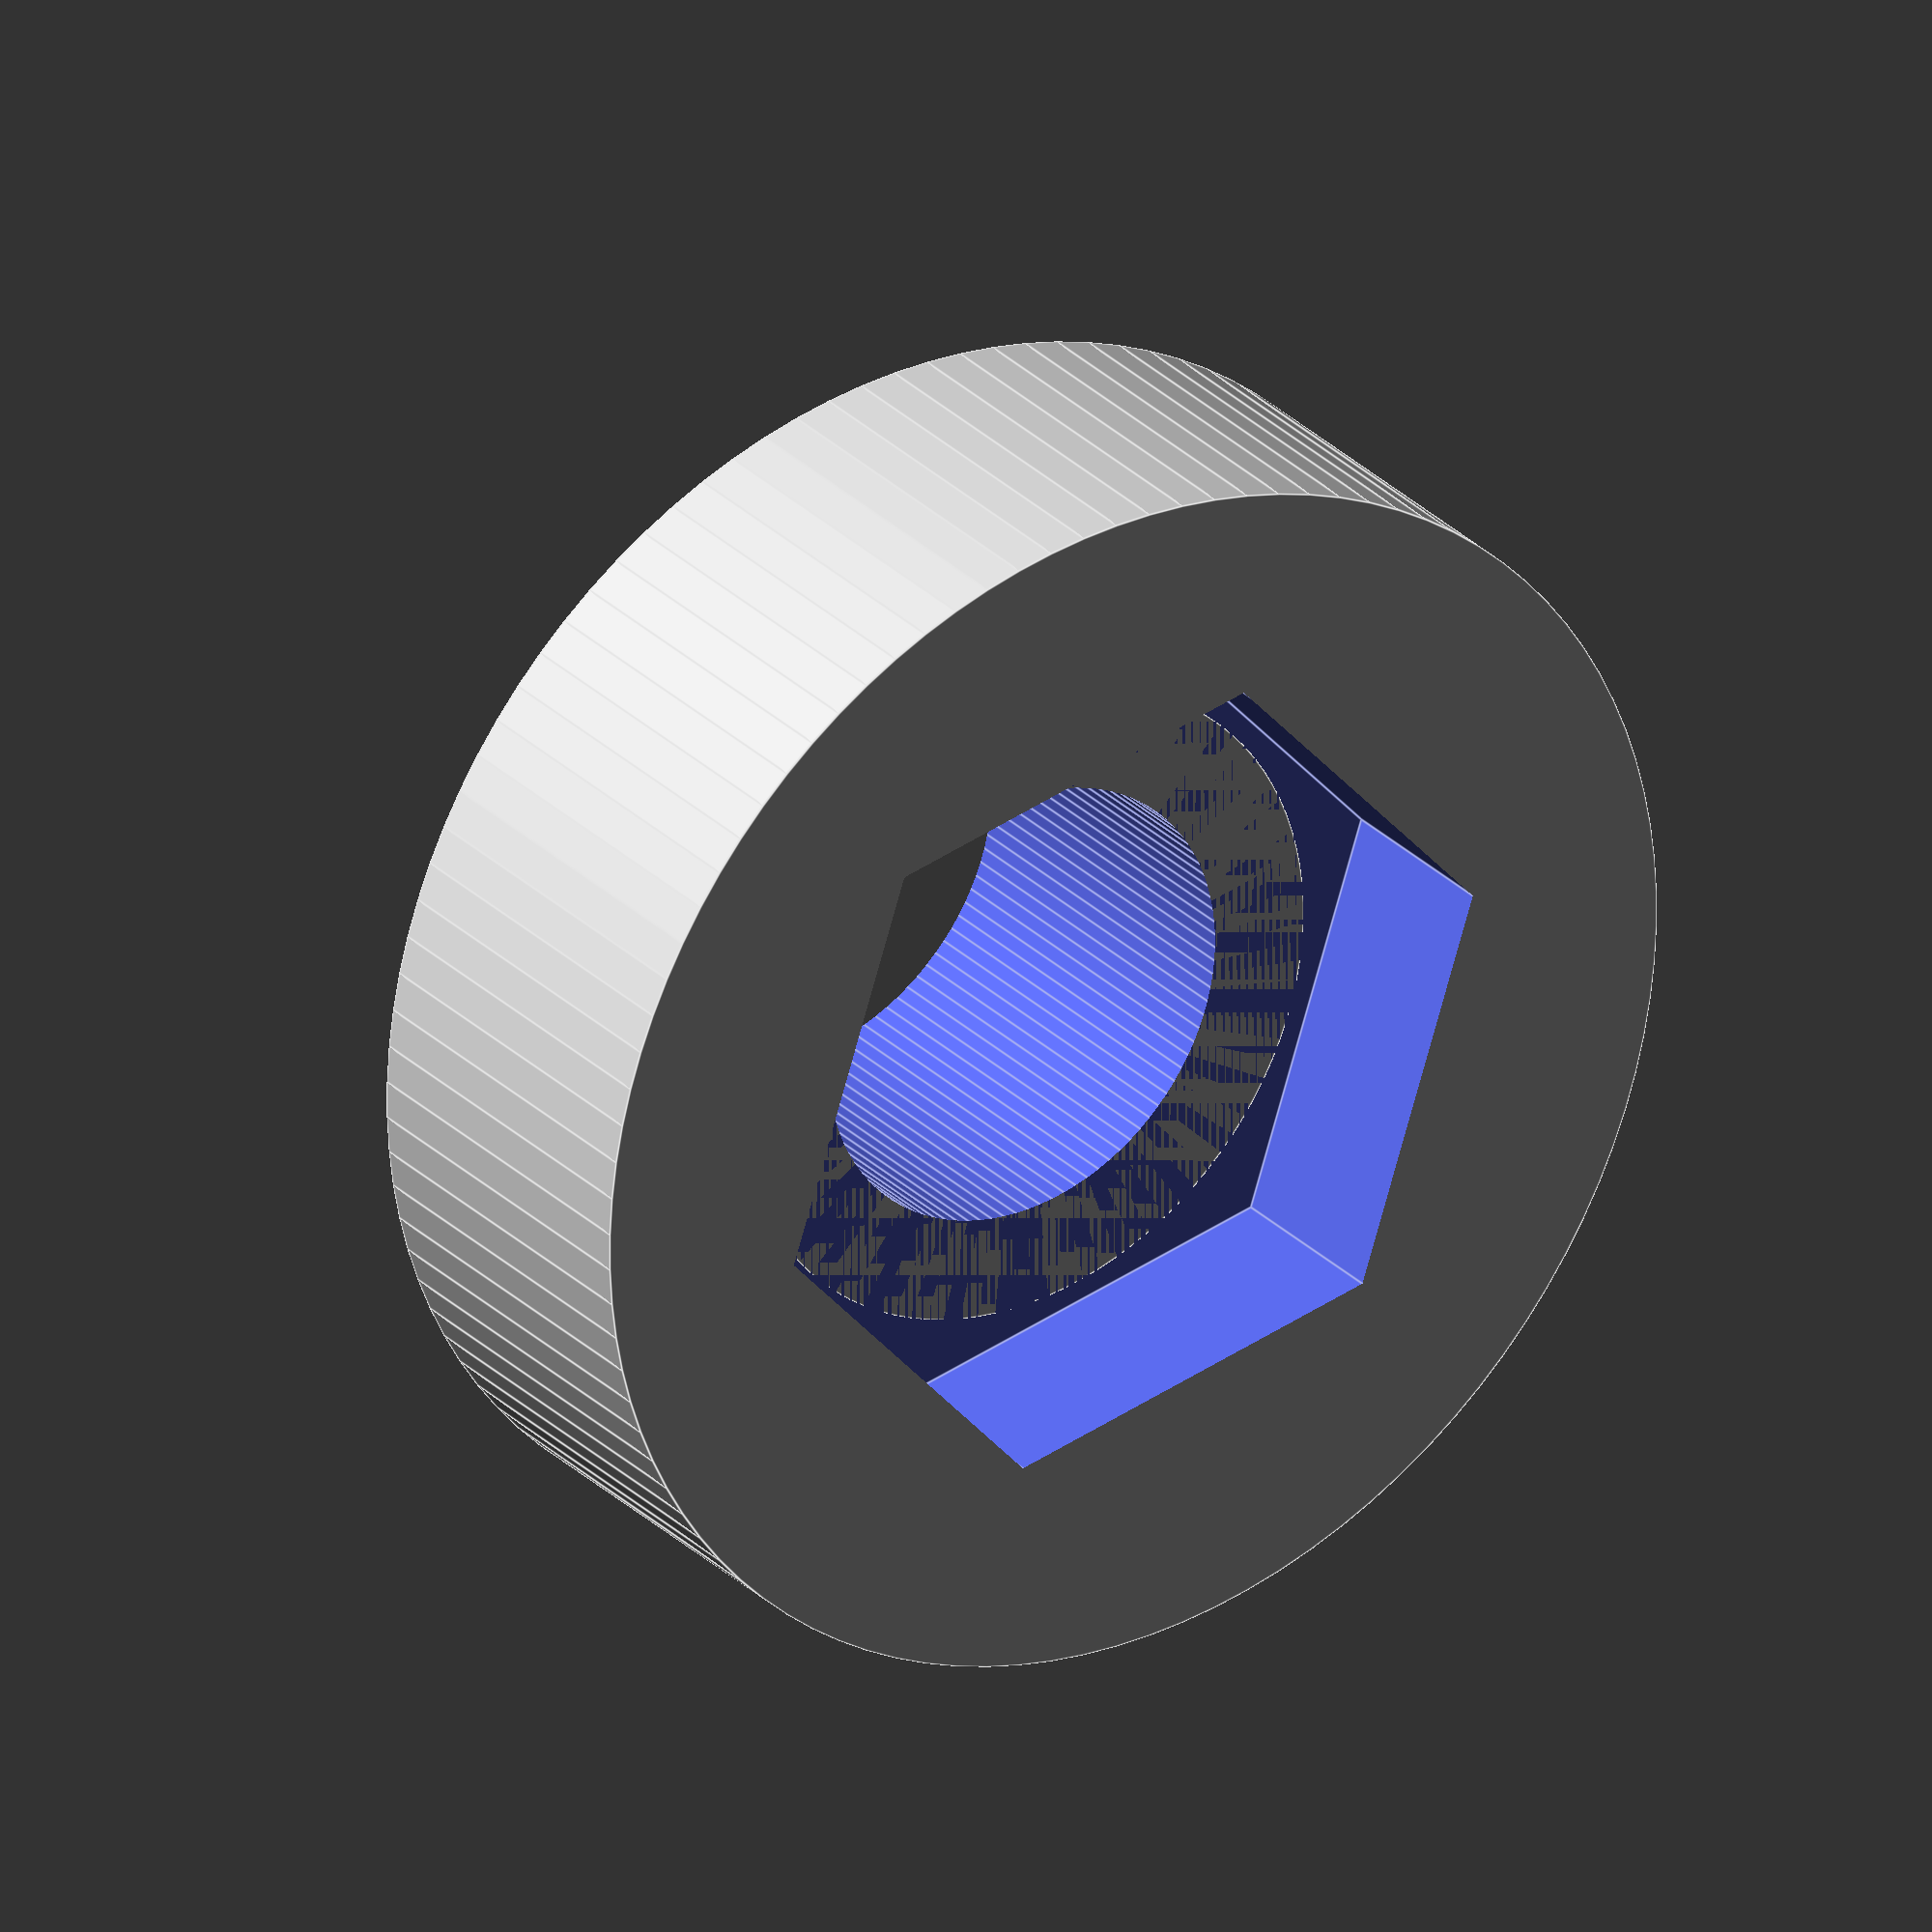
<openscad>
module nut(){
  $fn=6;
 cylinder(4,4.3,4.3,true);
  }

  $fn=100;  
difference(){
union(){
difference()
{
  cylinder(4,6.5,6.5,true);
  
 // translate([0,0,-3]) cylinder(5,7,7,true);
 translate([0,0,-2])  nut();
}

translate([0,0,2]) cylinder(4,3.5,3.5,true);
}

translate([0,0,16])  cylinder(55,2.4,2.4,true);

}
</openscad>
<views>
elev=151.7 azim=131.4 roll=34.7 proj=o view=edges
</views>
